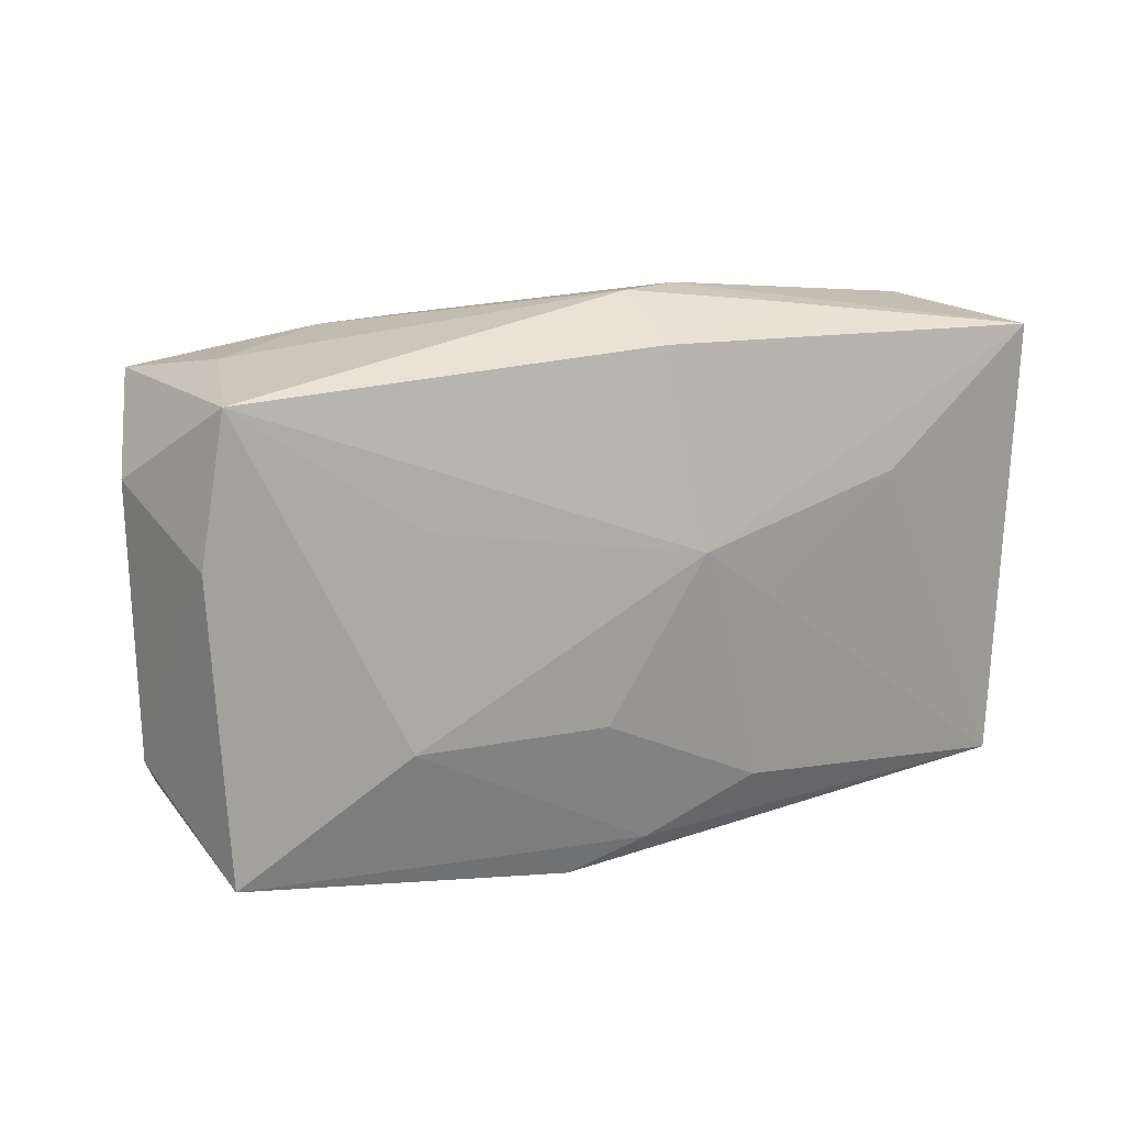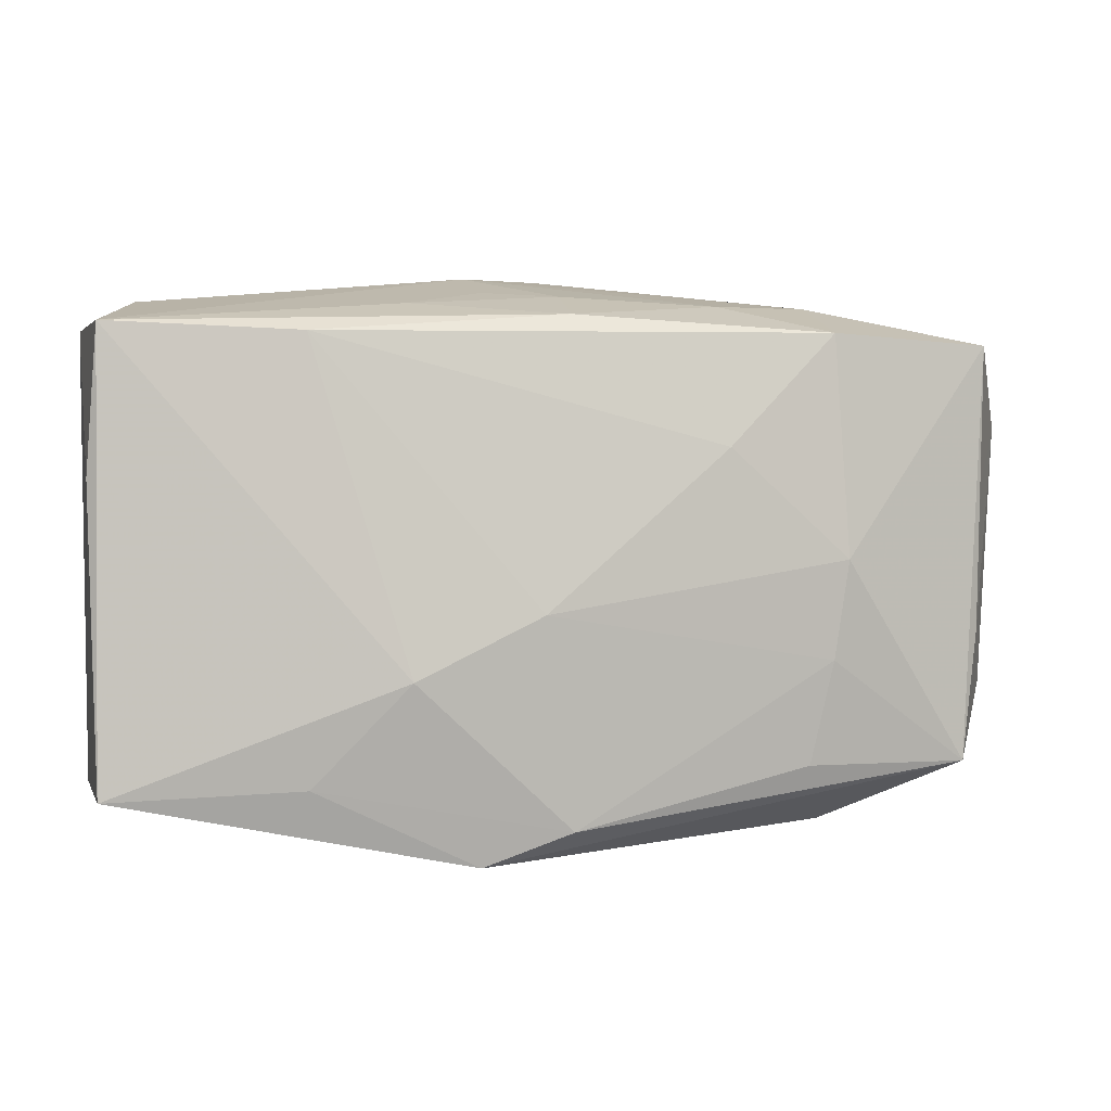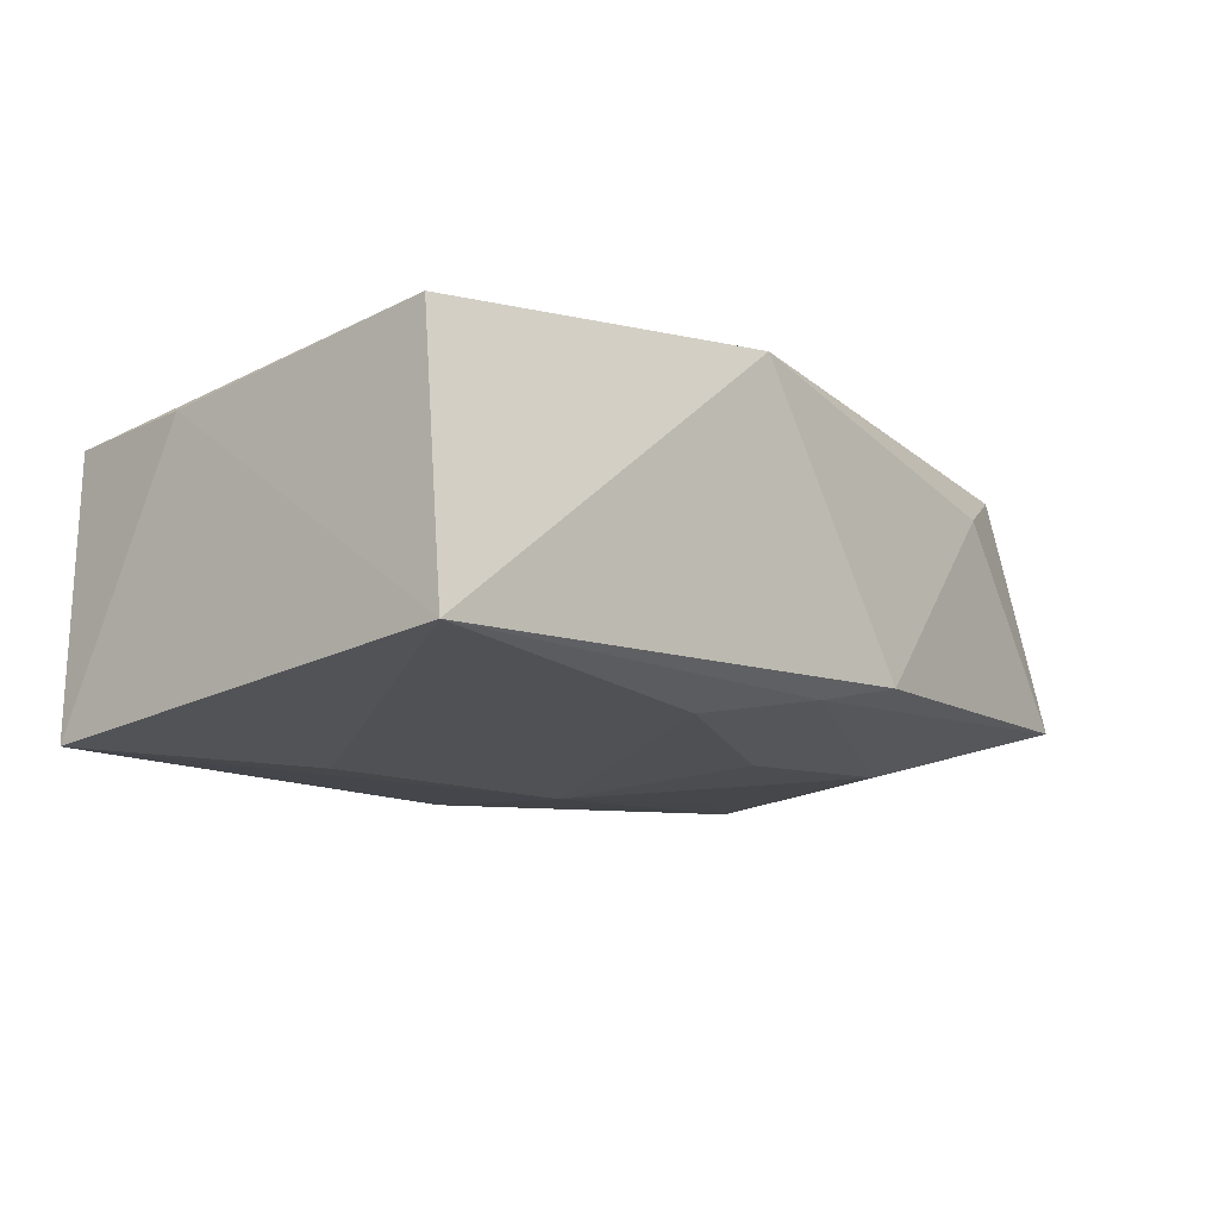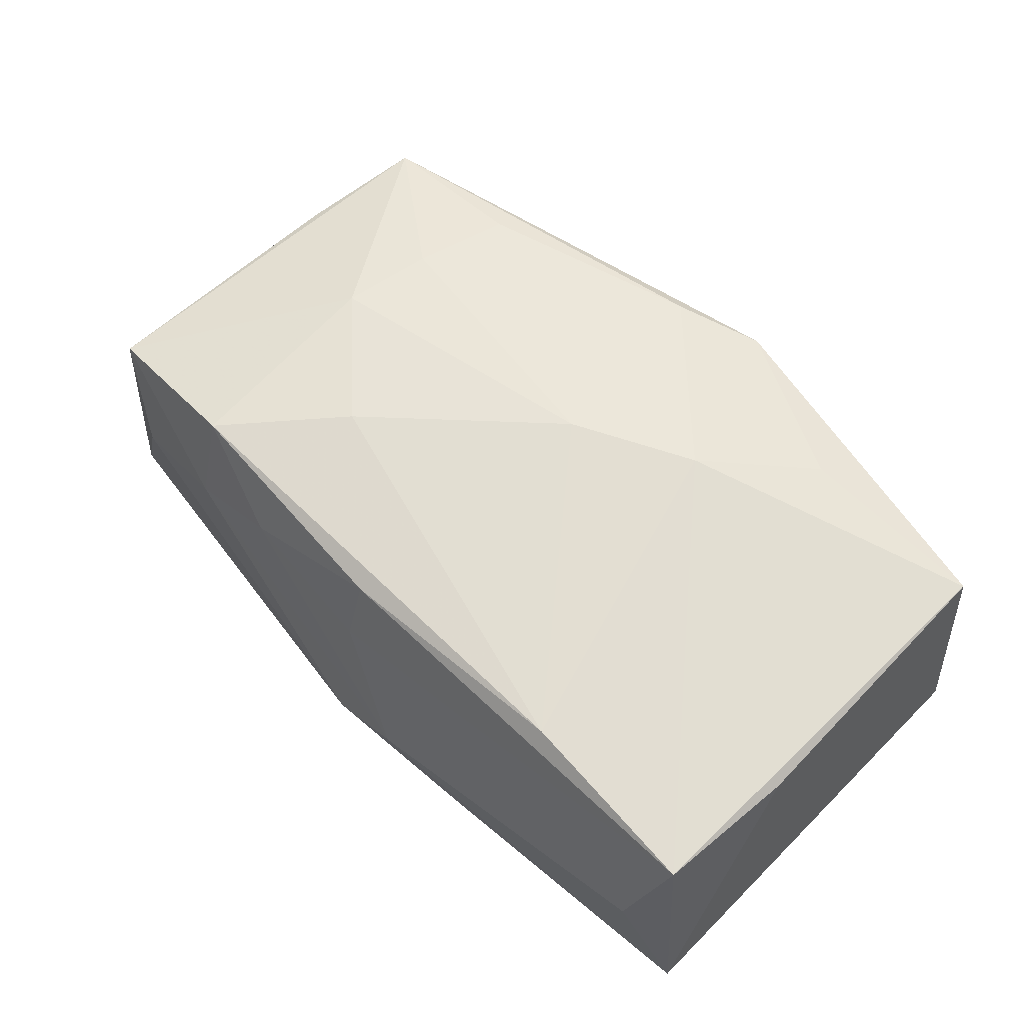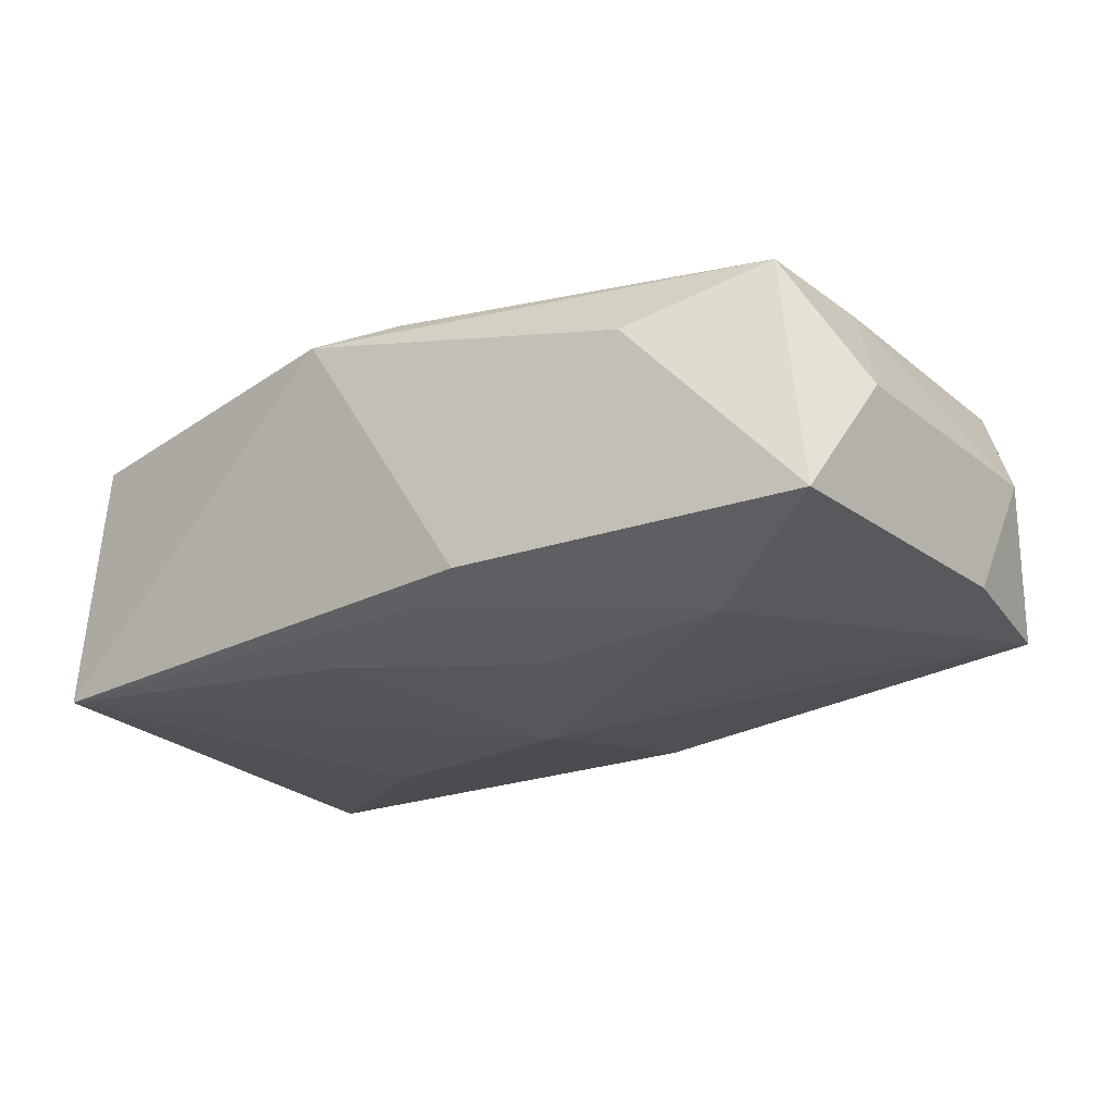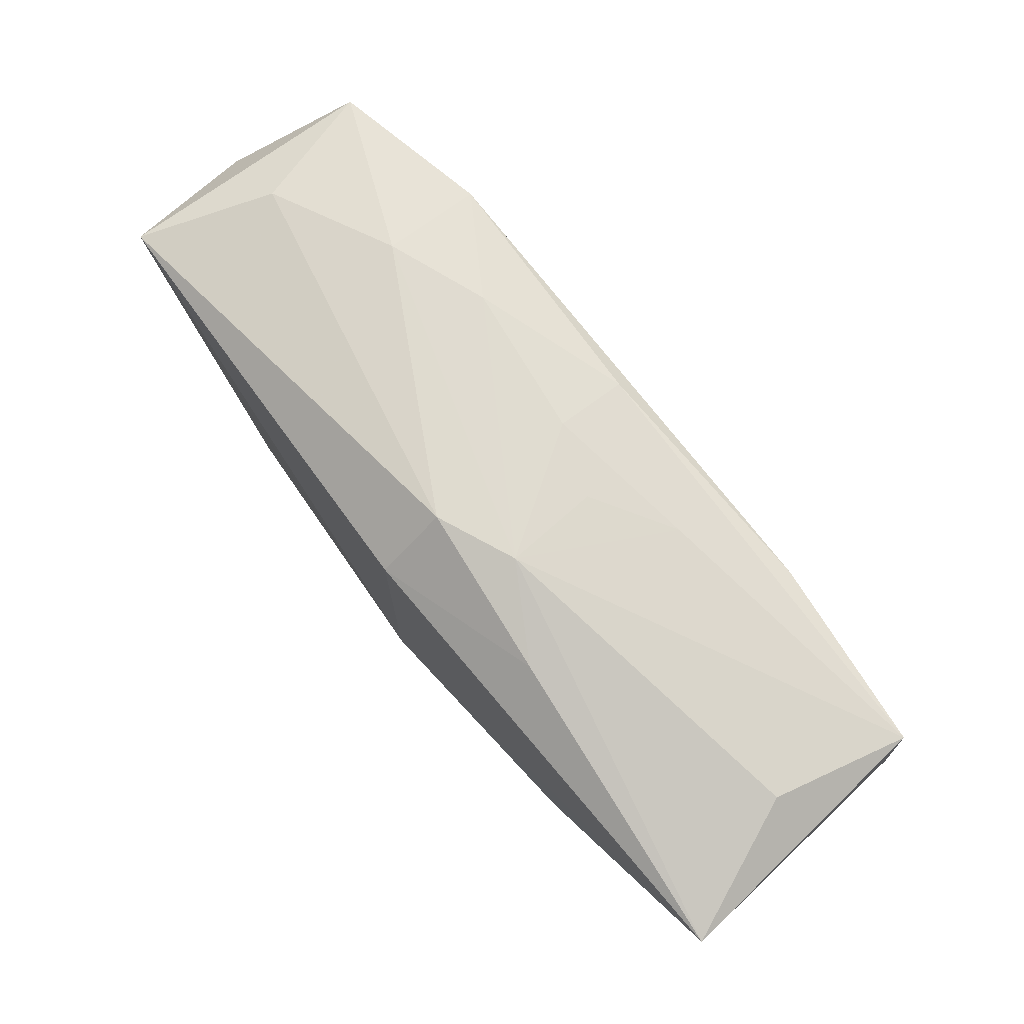
<metadata>
{"format":"obj","ext":"obj","renderer":"f3d","projection":"perspective","resolution":1024,"background":"white","views":[{"elev":11.5,"azim":143.8,"up":"+Y"},{"elev":4.8,"azim":-12.9,"up":"+Y"},{"elev":-14.9,"azim":-49.0,"up":"+Z"},{"elev":57.2,"azim":-135.2,"up":"+Z"},{"elev":-19.7,"azim":34.4,"up":"+Z"},{"elev":77.4,"azim":-131.8,"up":"+Y"}]}
</metadata>
<code>
v 0.02335 0.007081 -0.01245
v 0.02293 0.0008094 0.01527
v -0.02093 0.008058 -0.01561
v -0.004976 0.02392 -0.005865
v 0.03389 -0.01642 0.01321
v -0.03729 0.01941 -0.01491
v -0.03729 -0.01977 -0.01196
v -0.03729 0.007718 0.008366
v 0.04015 0.005452 -0.008844
v 0.02221 0.01909 0.0133
v -0.002327 -0.003057 0.01578
v -0.0128 -0.008123 0.01549
v 0.002064 0.01985 -0.01395
v 0.03888 0.01743 -0.01027
v 0.02454 -0.00989 -0.01205
v 0.001455 -0.02111 -0.01084
v 0.001821 0.02376 -0.008289
v 0.007374 -0.01016 -0.01356
v 0.02286 -0.02183 0.008029
v -0.004845 0.02248 0.002174
v 0.03601 0.01809 0.01137
v 0.02248 0.0212 0.004725
v -0.008429 -0.01696 -0.0129
v 0.001138 0.02211 0.004878
v -0.007377 -0.0008814 -0.01513
v 0.04127 0.01098 0.001488
v -0.03634 0.01996 0.008251
v -0.007192 -0.02336 0.01385
v -0.01215 0.0223 -0.01069
v -0.01178 0.02148 0.006065
v 0.01391 0.0213 0.007393
v 0.03594 0.006381 0.01133
v 0.03959 -0.01131 0.002985
v 0.01299 0.00997 0.01481
v 0.03543 -0.005577 0.01206
v -0.02073 -0.01666 0.01338
v -0.0007022 0.00331 -0.01575
v 0.02177 -0.007397 0.01513
v 0.0335 0.01953 0.0004961
v -0.03692 -0.01742 0.01088
v -0.02033 0.0192 0.01093
v 0.03754 -0.01925 -0.007498
v 0.0001506 -0.02056 0.0151
v 0.01996 -0.01607 0.01457
v -0.03294 0.02167 -0.00296
v 0.0008113 0.02055 0.011
v 0.008166 -0.02336 -0.009141
f 37 6 13
f 13 14 37
f 17 14 13
f 15 14 42
f 9 14 26
f 42 14 9
f 6 7 8
f 6 8 27
f 26 14 21
f 3 6 37
f 3 7 6
f 37 14 1
f 1 15 37
f 14 15 1
f 16 15 42
f 6 27 45
f 39 14 17
f 39 21 14
f 40 8 7
f 7 28 40
f 40 27 8
f 25 3 37
f 7 3 25
f 47 16 42
f 47 28 7
f 7 16 47
f 23 16 7
f 23 25 37
f 7 25 23
f 17 13 29
f 29 13 6
f 10 21 22
f 22 39 17
f 21 39 22
f 17 29 4
f 4 22 17
f 4 45 27
f 6 45 4
f 4 29 6
f 34 41 11
f 10 41 34
f 27 41 46
f 46 41 10
f 33 5 42
f 33 9 26
f 42 9 33
f 21 5 35
f 35 33 26
f 5 33 35
f 42 5 19
f 19 5 28
f 19 47 42
f 28 47 19
f 2 21 10
f 2 5 21
f 10 34 2
f 2 34 11
f 28 5 43
f 15 16 18
f 16 23 18
f 37 15 18
f 18 23 37
f 10 22 31
f 31 46 10
f 24 46 31
f 31 4 24
f 22 4 31
f 24 4 20
f 27 46 30
f 30 46 24
f 24 20 30
f 30 4 27
f 30 20 4
f 26 21 32
f 32 35 26
f 21 35 32
f 12 43 11
f 11 41 12
f 27 40 12
f 12 41 27
f 5 2 38
f 38 2 11
f 11 43 38
f 28 43 36
f 43 12 36
f 36 40 28
f 36 12 40
f 44 43 5
f 5 38 44
f 44 38 43

</code>
